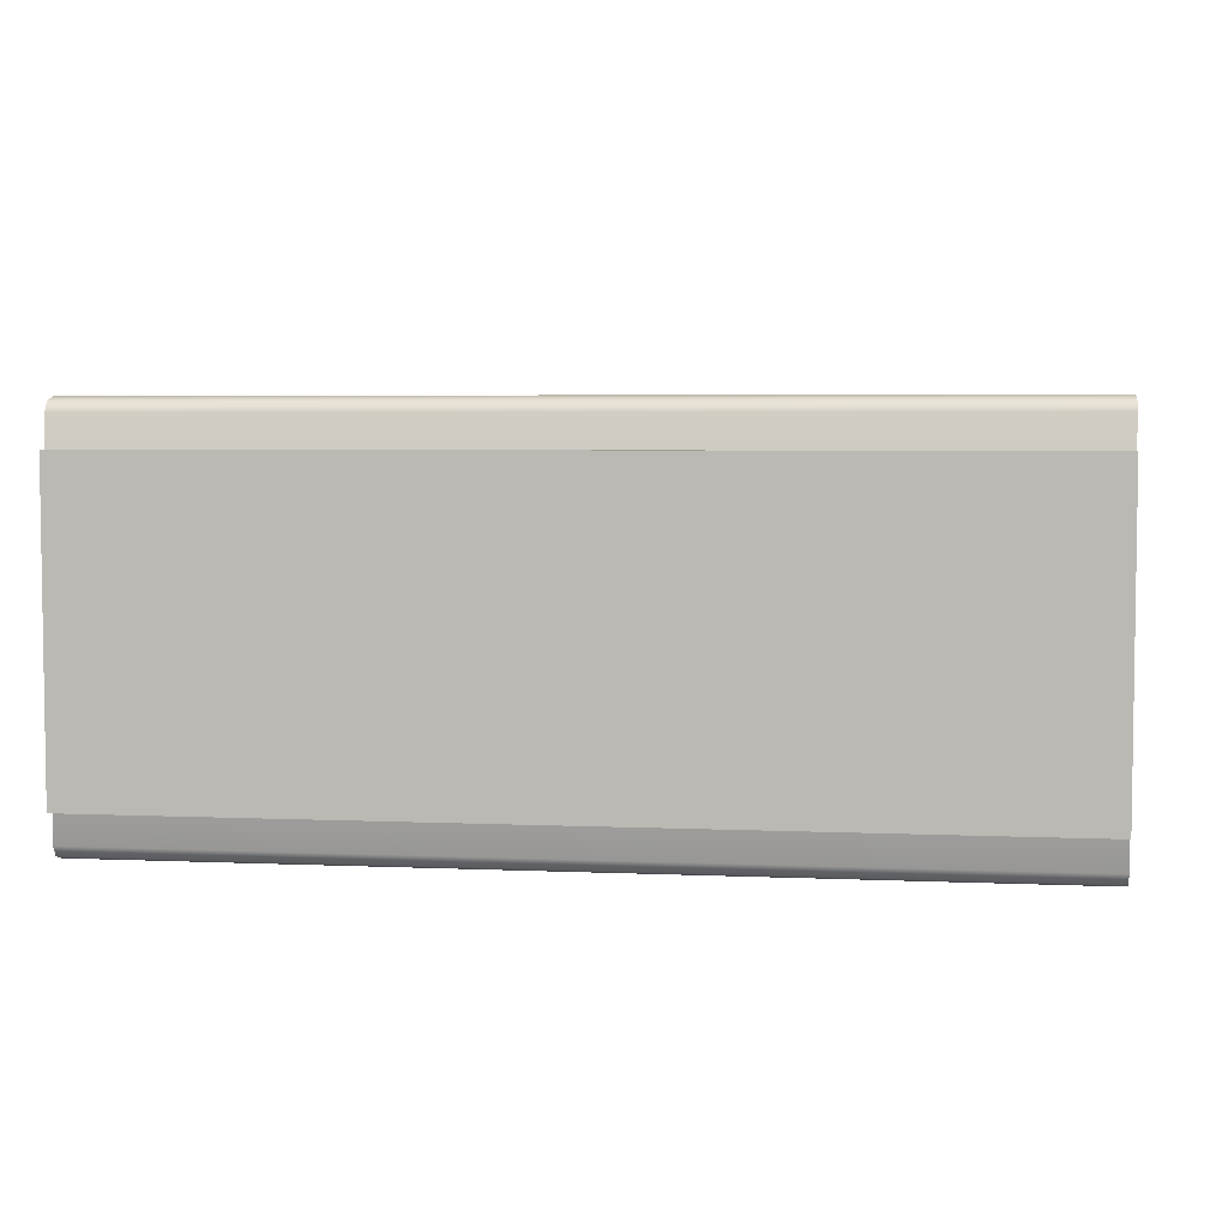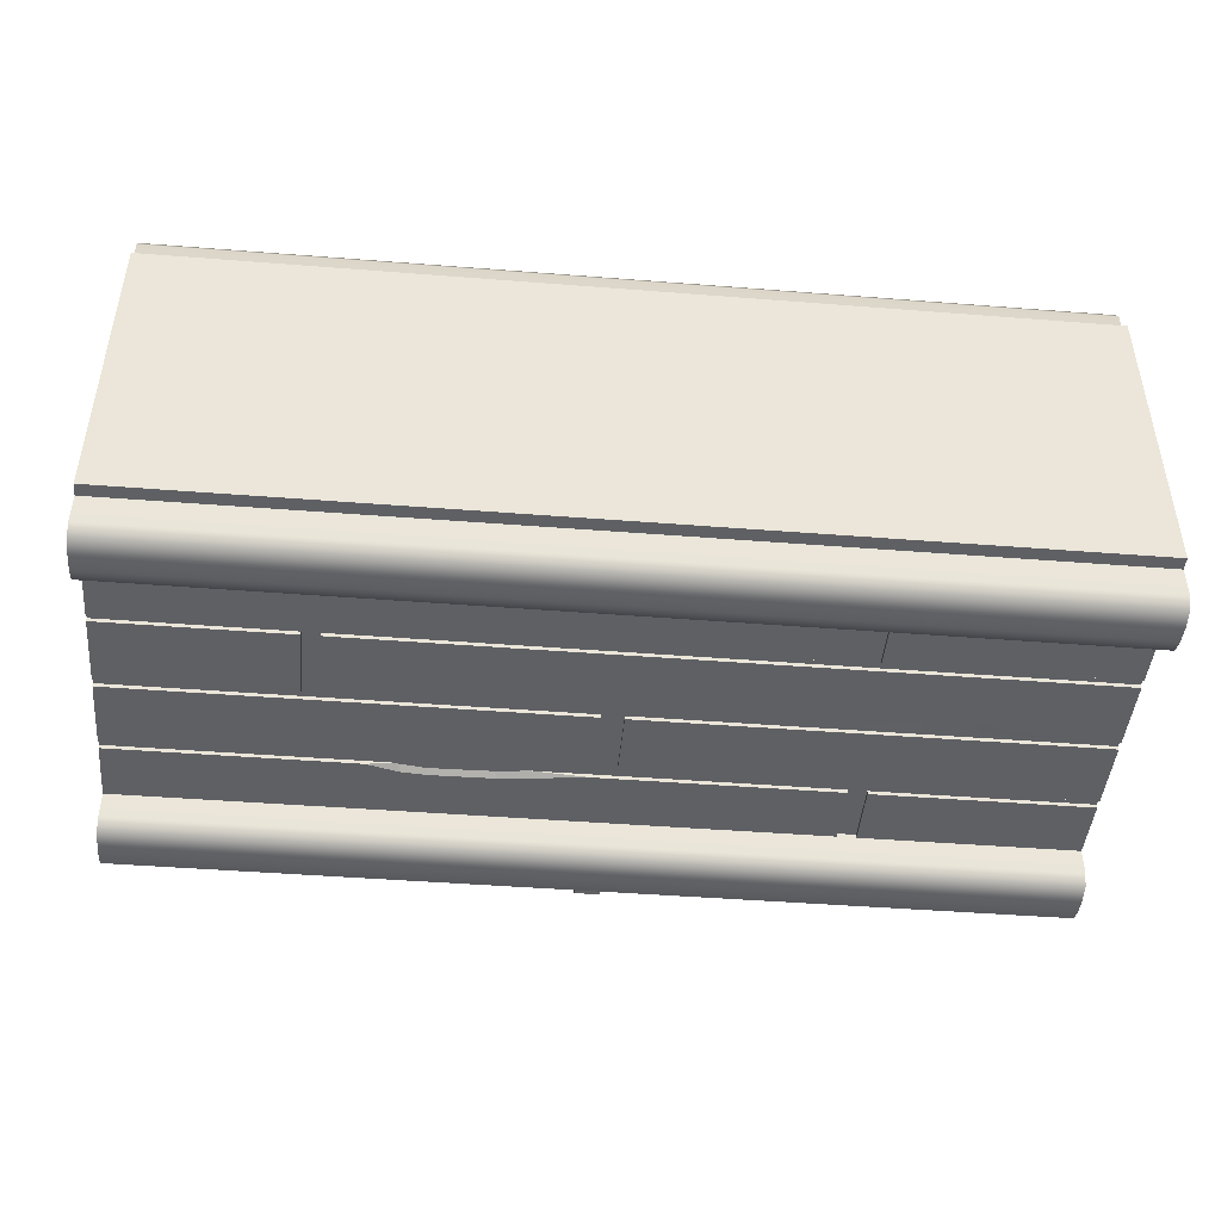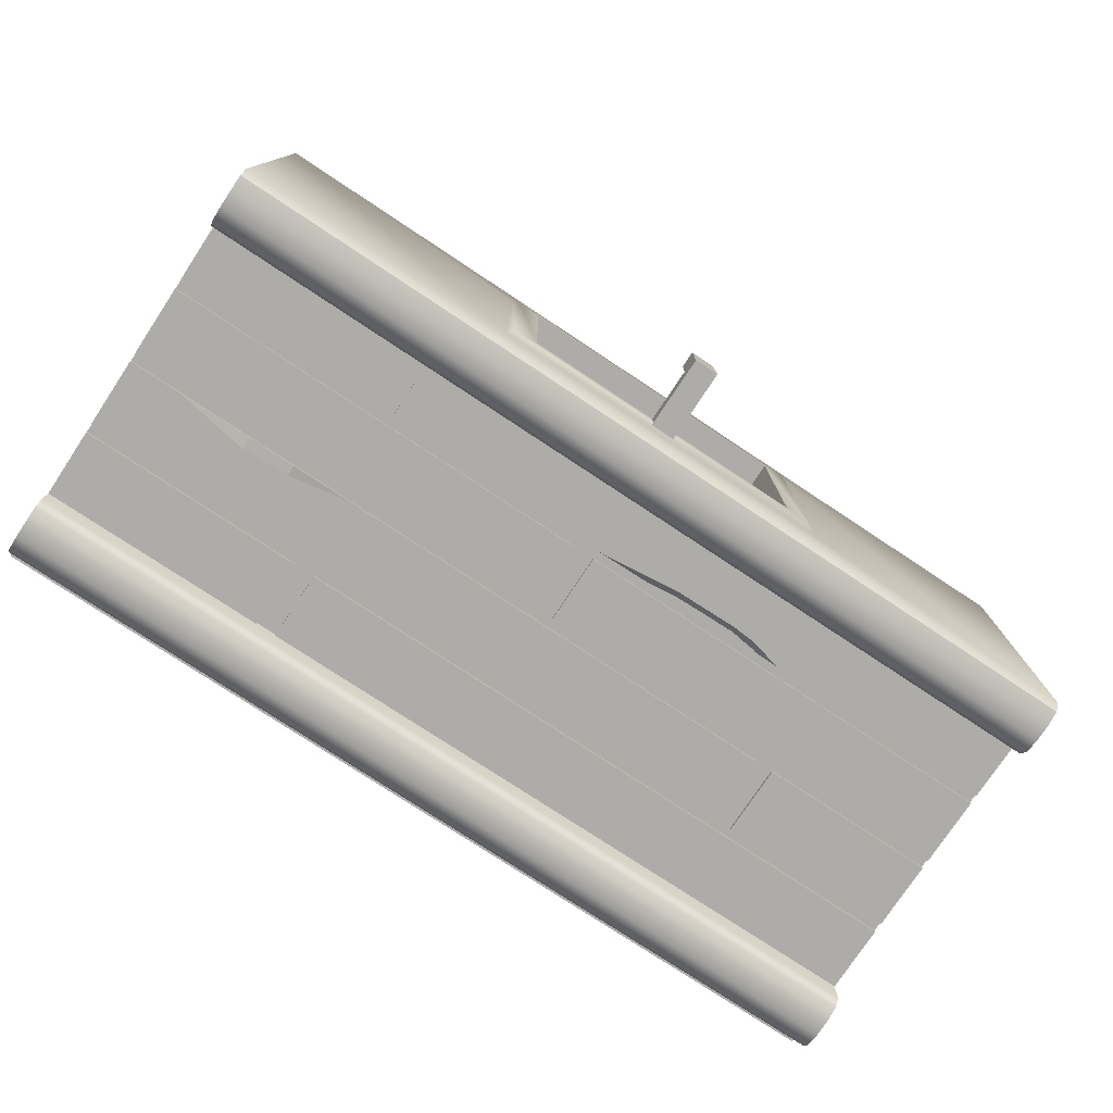
<metadata>
{"format":"obj","ext":"obj","renderer":"f3d","projection":"perspective","resolution":1024,"background":"white","views":[{"elev":4.7,"azim":7.9,"up":"+Z"},{"elev":-45.2,"azim":-5.2,"up":"+Z"},{"elev":-77.0,"azim":146.5,"up":"+Z"}]}
</metadata>
<code>
o Environment_Counter_Sink_Cube.050
v 2 1.656 -0.6833
v 2 1.656 0.6833
v 2 0 -0.6833
v 2 0 0.6833
v -2 0 -0.6833
v -2 1.656 -0.6833
v -2 1.656 0.6833
v -2 0 0.6833
v 2 1.656 -0.8182
v 2 1.75 -0.8829
v 2 1.684 -0.864
v 2 1.75 0.8829
v 2 1.656 0.8182
v 2 1.684 0.864
v -2 1.75 -0.8829
v -2 1.656 -0.8182
v -2 1.684 -0.864
v -2 1.656 0.8182
v -2 1.75 0.8829
v -2 1.684 0.864
v 2 1.829 -0.8829
v 2 1.924 -0.8182
v 2 1.896 -0.864
v 2 1.924 0.8182
v 2 1.829 0.8829
v 2 1.896 0.864
v -2 1.924 -0.8182
v -2 1.829 -0.8829
v -2 1.896 -0.864
v -2 1.829 0.8829
v -2 1.924 0.8182
v -2 1.896 0.864
v 2 0.05599 -0.8182
v 2 0.1502 -0.8829
v 2 0.08357 -0.864
v 2 0.1502 0.8829
v 2 0.05599 0.8182
v 2 0.08357 0.864
v -2 0.1502 -0.8829
v -2 0.05599 -0.8182
v -2 0.08357 -0.864
v -2 0.05599 0.8182
v -2 0.1502 0.8829
v -2 0.08357 0.864
v 2 0.2294 -0.8829
v 2 0.3236 -0.8182
v 2 0.296 -0.864
v 2 0.3236 0.8182
v 2 0.2294 0.8829
v 2 0.296 0.864
v -2 0.3236 -0.8182
v -2 0.2294 -0.8829
v -2 0.296 -0.864
v -2 0.2294 0.8829
v -2 0.3236 0.8182
v -2 0.296 0.864
v -2 0.6315 0.7
v -2 1.696 0.6069
v 2 1.696 0.6069
v 2 1.341 0.6069
v 2 1.026 0.6069
v 2 0.6315 0.6069
v 2 0.3161 0.6069
v -2 0.3161 0.6069
v -2 0.6315 0.6069
v -2 1.026 0.6069
v -2 1.341 0.6069
v 2 1.38 0.6069
v 2 0.6709 0.6069
v 2 0.9863 0.6069
v -2 0.9863 0.6069
v -2 0.6709 0.6069
v -2 1.38 0.6069
v -2 0.3161 0.7
v 2 1.026 0.7
v 2 1.341 0.7
v 2 0.3161 0.7
v 2 0.6315 0.7
v -2 0.9863 0.7
v -2 1.696 0.7
v -2 1.341 0.7
v -2 1.026 0.7
v 2 0.9863 0.7
v 2 0.6709 0.7
v 2 1.38 0.7
v 2 1.696 0.7
v -2 1.38 0.7
v -2 0.6709 0.7
v 1.764 0.9863 0.6069
v 0.9269 0.9863 0.6069
v 0.9269 0.6709 0.6069
v 1.764 0.6709 0.6069
v 0.9269 0.9863 0.7
v 1.764 0.9863 0.7
v 1.764 0.6709 0.7
v 0.9269 0.6709 0.7
v -0.05001 1.38 0.6069
v -0.9558 1.38 0.6069
v -0.9558 1.696 0.6069
v -0.05001 1.696 0.6069
v -0.05001 1.696 0.7
v -0.9558 1.696 0.7
v -0.9558 1.38 0.7
v -0.05001 1.38 0.7
v -0.8254 1.38 0.6513
v -0.6512 1.696 0.6069
v -0.6562 1.696 0.7
v -0.8254 1.38 0.7
v -0.8156 1.416 0.6069
v -0.7202 1.38 0.662
v -0.4422 1.38 0.6579
v -0.5505 1.696 0.6069
v -0.2721 1.696 0.6069
v -0.2762 1.696 0.7
v -0.5542 1.696 0.7
v -0.7202 1.38 0.7
v -0.4422 1.38 0.7
v -0.431 1.421 0.6069
v -0.708 1.425 0.6069
v 1.426 0.9863 0.6357
v 1.212 0.9863 0.6283
v 1.426 0.6709 0.6069
v 1.212 0.6709 0.6069
v 1.426 0.9863 0.7
v 1.212 0.9863 0.7
v 1.212 0.6709 0.7
v 1.426 0.6709 0.7
v 1.212 0.9388 0.6069
v 1.426 0.9299 0.6069
v -1.131 0.9863 0.6069
v -1.205 0.9863 0.6069
v -1.205 0.9863 0.7
v -1.131 0.9863 0.7
v -1.205 0.6709 0.6069
v -1.131 0.6709 0.6069
v -1.205 0.6709 0.7
v -1.131 0.6709 0.7
v 1.864 1.026 0.6069
v -1.869 1.026 0.6069
v -1.869 1.341 0.6069
v 1.864 1.341 0.6069
v 1.864 1.341 0.7
v -1.869 1.341 0.7
v -1.869 1.026 0.7
v 1.864 1.026 0.7
v 0.9853 0.3161 0.6069
v 0.8905 0.3161 0.6069
v 0.8905 0.6315 0.6069
v 0.9853 0.6315 0.6069
v 0.9853 0.6315 0.7
v 0.8905 0.6315 0.7
v 0.8905 0.3161 0.7
v 0.9853 0.3161 0.7
v 0.9798 1.696 0.7
v 1.06 1.696 0.7
v 1.06 1.38 0.7
v 0.9798 1.38 0.7
v 0.9798 1.38 0.6069
v 1.06 1.38 0.6069
v 1.06 1.696 0.6069
v 0.9798 1.696 0.6069
v -2 0.6315 -0.5999
v -2 1.696 -0.7
v 2 1.696 -0.7
v 2 1.341 -0.7
v 2 1.026 -0.7
v 2 0.6315 -0.7
v 2 0.3161 -0.7
v -2 0.3161 -0.7
v -2 0.6315 -0.7
v -2 1.026 -0.7
v -2 1.341 -0.7
v 2 1.38 -0.7
v 2 0.6709 -0.7
v 2 0.9863 -0.7
v -2 0.9863 -0.7
v -2 0.6709 -0.7
v -2 1.38 -0.7
v -2 0.3161 -0.5999
v 2 1.026 -0.5999
v 2 1.341 -0.5999
v 2 0.3161 -0.5999
v 2 0.6315 -0.5999
v -2 0.9863 -0.5999
v -2 1.696 -0.5999
v -2 1.341 -0.5999
v -2 1.026 -0.5999
v 2 0.9863 -0.5999
v 2 0.6709 -0.5999
v 2 1.38 -0.5999
v 2 1.696 -0.5999
v -2 1.38 -0.5999
v -2 0.6709 -0.5999
v 1.764 0.9863 -0.7
v 0.9269 0.9863 -0.7
v 0.9269 0.6709 -0.7
v 1.764 0.6709 -0.7
v 0.9269 0.9863 -0.5999
v 1.764 0.9863 -0.5999
v 1.764 0.6709 -0.5999
v 0.9269 0.6709 -0.5999
v -0.05001 1.38 -0.7
v -0.9558 1.38 -0.7
v -0.9558 1.696 -0.7
v -0.05001 1.696 -0.7
v -0.05001 1.696 -0.5999
v -0.9558 1.696 -0.5999
v -0.9558 1.38 -0.5999
v -0.05001 1.38 -0.5999
v -0.8254 1.38 -0.68
v -0.6512 1.696 -0.7
v -0.6562 1.696 -0.5999
v -0.8254 1.38 -0.5999
v -0.8156 1.416 -0.7
v -0.7202 1.38 -0.6694
v -0.4422 1.38 -0.6734
v -0.5505 1.696 -0.7
v -0.2721 1.696 -0.7
v -0.2762 1.696 -0.5999
v -0.5542 1.696 -0.5999
v -0.7202 1.38 -0.5999
v -0.4422 1.38 -0.5999
v -0.431 1.421 -0.7
v -0.708 1.425 -0.7
v 1.426 0.9863 -0.6957
v 1.212 0.9863 -0.7031
v 1.426 0.6709 -0.7
v 1.212 0.6709 -0.7
v 1.426 0.9863 -0.5999
v 1.212 0.9863 -0.5999
v 1.212 0.6709 -0.5999
v 1.426 0.6709 -0.5999
v 1.212 0.9388 -0.7
v 1.426 0.9299 -0.7
v -1.131 0.9863 -0.7
v -1.205 0.9863 -0.7
v -1.205 0.9863 -0.5999
v -1.131 0.9863 -0.5999
v -1.205 0.6709 -0.7
v -1.131 0.6709 -0.7
v -1.205 0.6709 -0.5999
v -1.131 0.6709 -0.5999
v 0.04612 1.026 -0.7
v -0.04612 1.026 -0.7
v -0.04612 1.341 -0.7
v 0.04612 1.341 -0.7
v 0.04612 1.341 -0.5999
v -0.04612 1.341 -0.5999
v -0.04612 1.026 -0.5999
v 0.04612 1.026 -0.5999
v 0.9853 0.3161 -0.7
v 0.8905 0.3161 -0.7
v 0.8905 0.6315 -0.7
v 0.9853 0.6315 -0.7
v 0.9853 0.6315 -0.5999
v 0.8905 0.6315 -0.5999
v 0.8905 0.3161 -0.5999
v 0.9853 0.3161 -0.5999
v 0.9798 1.696 -0.5999
v 1.06 1.696 -0.5999
v 1.06 1.38 -0.5999
v 0.9798 1.38 -0.5999
v 0.9798 1.38 -0.7
v 1.06 1.38 -0.7
v 1.06 1.696 -0.7
v 0.9798 1.696 -0.7
v 2 1.656 0
v 2 0 0
v -2 1.656 -0
v -2 0 -0
v 0.123 1.341 0.6069
v 0.123 1.026 0.6069
v 0.123 1.026 0.7
v 0.123 1.341 0.7
v -0.1204 1.026 0.6069
v -0.1204 1.341 0.6069
v -0.1204 1.341 0.7
v -0.1204 1.026 0.7
v -0.3172 1.406 0.8468
v -0.3172 0.8751 0.8468
v -0.4057 1.406 0.8468
v -0.4057 0.8751 0.8468
v -0.3201 1.408 0.7332
v -0.3201 0.8768 0.7332
v -0.4085 1.408 0.7332
v -0.4085 0.8768 0.7332
v -0.3225 1.376 0.8041
v -0.3225 0.906 0.8041
v -0.4007 1.376 0.8041
v -0.4007 0.906 0.8041
v -0.4032 0.9075 0.7036
v -0.3251 0.9075 0.7036
v -0.3251 1.377 0.7036
v -0.4032 1.377 0.7036
v -1.825 1.43 0.6475
v -1.768 1.488 0.6475
v -1.808 1.471 0.6475
v -1.768 0.4509 0.6475
v -1.825 0.5083 0.6475
v -1.808 0.4677 0.6475
v 1.837 0.5083 0.6475
v 1.78 0.4509 0.6475
v 1.82 0.4677 0.6475
v 1.78 1.488 0.6475
v 1.837 1.43 0.6475
v 1.82 1.471 0.6475
v 0.2329 0.4509 0.6475
v 0.1755 0.5083 0.6475
v 0.1923 0.4677 0.6475
v -0.1636 0.5083 0.6475
v -0.221 0.4509 0.6475
v -0.1804 0.4677 0.6475
v -0.221 1.488 0.6475
v -0.1636 1.43 0.6475
v -0.1804 1.471 0.6475
v 0.1755 1.43 0.6475
v 0.2329 1.488 0.6475
v 0.1923 1.471 0.6475
v -1.762 1.458 0.7557
v -1.768 1.488 0.7351
v -1.795 1.424 0.7557
v -1.825 1.43 0.7351
v -1.785 1.448 0.7557
v -1.808 1.471 0.7351
v -1.795 0.5142 0.7557
v -1.825 0.5083 0.7351
v -1.762 0.4809 0.7557
v -1.768 0.4509 0.7351
v -1.785 0.4906 0.7557
v -1.808 0.4677 0.7351
v 1.774 0.4809 0.7557
v 1.78 0.4509 0.7351
v 1.807 0.5142 0.7557
v 1.837 0.5083 0.7351
v 1.797 0.4906 0.7557
v 1.82 0.4677 0.7351
v 1.807 1.424 0.7557
v 1.837 1.43 0.7351
v 1.774 1.458 0.7557
v 1.78 1.488 0.7351
v 1.797 1.448 0.7557
v 1.82 1.471 0.7351
v 0.2055 0.5142 0.7557
v 0.1755 0.5083 0.7351
v 0.2389 0.4809 0.7557
v 0.2329 0.4509 0.7351
v 0.2153 0.4906 0.7557
v 0.1923 0.4677 0.7351
v 0.2389 1.458 0.7557
v 0.2329 1.488 0.7351
v 0.2055 1.424 0.7557
v 0.1755 1.43 0.7351
v 0.2153 1.448 0.7557
v 0.1923 1.471 0.7351
v -0.1936 1.424 0.7557
v -0.1636 1.43 0.7351
v -0.227 1.458 0.7557
v -0.221 1.488 0.7351
v -0.2034 1.448 0.7557
v -0.1804 1.471 0.7351
v -0.227 0.4809 0.7557
v -0.221 0.4509 0.7351
v -0.1936 0.5142 0.7557
v -0.1636 0.5083 0.7351
v -0.2034 0.4906 0.7557
v -0.1804 0.4677 0.7351
v 0.3563 1.406 0.8468
v 0.3563 0.8751 0.8468
v 0.2679 1.406 0.8468
v 0.2679 0.8751 0.8468
v 0.3535 1.408 0.7332
v 0.3535 0.8768 0.7332
v 0.265 1.408 0.7332
v 0.265 0.8768 0.7332
v 0.3511 1.376 0.8041
v 0.3511 0.906 0.8041
v 0.2729 1.376 0.8041
v 0.2729 0.906 0.8041
v 0.2703 0.9075 0.7036
v 0.3485 0.9075 0.7036
v 0.3485 1.377 0.7036
v 0.2703 1.377 0.7036
v -0.7749 1.924 -0.6027
v 0.7749 1.924 -0.6027
v 0.7749 1.924 0.6027
v -0.7749 1.924 0.6027
v -0.6393 1.946 -0.4873
v 0.6393 1.946 -0.4873
v 0.6393 1.946 0.4873
v -0.6393 1.946 0.4873
v -0.6393 1.74 -0.4873
v 0.6393 1.74 -0.4873
v 0.6393 1.74 0.4873
v -0.6393 1.74 0.4873
v 0.7455 1.946 -0.5777
v 0.7455 1.946 0.5777
v -0.7455 1.946 -0.5777
v -0.7455 1.946 0.5777
v -0.05402 1.931 -0.4946
v 0.05402 1.931 -0.4946
v 0.05402 1.931 -0.591
v -0.05402 1.931 -0.591
v -0.05402 2.188 -0.4946
v 0.05402 2.188 -0.4946
v 0.05402 2.188 -0.591
v -0.05402 2.188 -0.591
v -0.05402 2.262 -0.4946
v 0.05402 2.262 -0.4946
v 0.05402 2.262 -0.591
v -0.05402 2.262 -0.591
v -0.05402 2.188 -0.3424
v 0.05402 2.188 -0.3424
v -0.05402 2.262 -0.3424
v 0.05402 2.262 -0.3424
v -0.09287 1.74 -0.07078
v 0.09287 1.74 -0.07078
v 0.09287 1.74 0.07078
v -0.09287 1.74 0.07078
v -0.09287 1.705 -0.07078
v 0.09287 1.705 -0.07078
v 0.09287 1.705 0.07078
v -0.09287 1.705 0.07078
f 100 161 158 97
f 70 89 94 83
f 63 77 153 146
f 74 152 151 57
f 149 62 63 146
f 139 144 82 66
f 61 75 145 138
f 98 103 87 73
f 92 89 70 69
f 82 144 143 81
f 68 85 156 159
f 160 155 86 59
f 95 84 83 94
f 65 57 151 148
f 150 153 77 78
f 73 87 80 58
f 60 76 75 61
f 66 67 140 139
f 69 70 83 84
f 67 81 143 140
f 62 78 77 63
f 59 86 85 68
f 142 145 75 76
f 141 142 76 60
f 87 103 102 80
f 66 82 81 67
f 131 71 79 132
f 149 150 78 62
f 92 69 84 95
f 64 65 148 147
f 64 74 57 65
f 72 134 136 88
f 101 104 157 154
f 58 80 102 99
f 135 91 96 137
f 71 72 88 79
f 123 91 90 128
f 126 96 91 123
f 127 95 94 124
f 124 94 89 120
f 90 121 128
f 92 122 129 89
f 96 126 125 93
f 79 88 136 132
f 106 109 98 99
f 107 106 99 102
f 116 115 107 108
f 102 103 108 107
f 98 109 105
f 100 97 118 113
f 73 58 99 98
f 105 108 103 98
f 106 107 115 112
f 93 125 121 90
f 95 127 122 92
f 101 100 113 114
f 114 117 104 101
f 109 106 112 119
f 118 97 111
f 108 105 110 116
f 97 104 117 111
f 113 118 119 112
f 117 114 115 116
f 114 113 112 115
f 111 117 116 110
f 118 111 110 119
f 105 109 119 110
f 129 122 123 128
f 125 126 127 124
f 121 125 124 120
f 122 127 126 123
f 120 129 128 121
f 129 120 89
f 71 131 134 72
f 133 137 96 93
f 130 90 91 135
f 133 130 135 137
f 131 132 136 134
f 90 130 133 93
f 139 140 143 144
f 141 138 145 142
f 141 60 61 138
f 149 146 153 150
f 147 148 151 152
f 147 152 74 64
f 155 156 85 86
f 160 59 68 159
f 158 157 104 97
f 159 156 155 160
f 157 158 161 154
f 100 101 154 161
f 205 266 263 202
f 175 194 199 188
f 168 182 258 251
f 179 257 256 162
f 254 167 168 251
f 244 249 187 171
f 166 180 250 243
f 203 208 192 178
f 197 194 175 174
f 187 249 248 186
f 173 190 261 264
f 265 260 191 164
f 200 189 188 199
f 170 162 256 253
f 255 258 182 183
f 178 192 185 163
f 165 181 180 166
f 171 172 245 244
f 174 175 188 189
f 172 186 248 245
f 167 183 182 168
f 164 191 190 173
f 247 250 180 181
f 246 247 181 165
f 192 208 207 185
f 171 187 186 172
f 236 176 184 237
f 254 255 183 167
f 197 174 189 200
f 169 170 253 252
f 169 179 162 170
f 177 239 241 193
f 206 209 262 259
f 163 185 207 204
f 240 196 201 242
f 176 177 193 184
f 228 196 195 233
f 231 201 196 228
f 232 200 199 229
f 229 199 194 225
f 195 226 233
f 197 227 234 194
f 201 231 230 198
f 184 193 241 237
f 211 214 203 204
f 212 211 204 207
f 221 220 212 213
f 207 208 213 212
f 203 214 210
f 205 202 223 218
f 178 163 204 203
f 210 213 208 203
f 211 212 220 217
f 198 230 226 195
f 200 232 227 197
f 206 205 218 219
f 219 222 209 206
f 214 211 217 224
f 223 202 216
f 213 210 215 221
f 202 209 222 216
f 218 223 224 217
f 222 219 220 221
f 219 218 217 220
f 216 222 221 215
f 223 216 215 224
f 210 214 224 215
f 234 227 228 233
f 230 231 232 229
f 226 230 229 225
f 227 232 231 228
f 225 234 233 226
f 234 225 194
f 176 236 239 177
f 238 242 201 198
f 235 195 196 240
f 238 235 240 242
f 236 237 241 239
f 195 235 238 198
f 244 245 248 249
f 246 243 250 247
f 246 165 166 243
f 254 251 258 255
f 252 253 256 257
f 252 257 179 169
f 260 261 190 191
f 265 164 173 264
f 263 262 209 202
f 264 261 260 265
f 262 263 266 259
f 205 206 259 266
f 272 273 278 275
f 271 274 273 272
f 277 278 273 274
f 276 277 274 271
f 276 275 278 277
f 276 271 272 275
f 280 279 281 282
f 281 279 283 285
f 280 282 286 284
f 288 290 289 287
f 289 294 293 287
f 288 292 291 290
f 281 289 290 282
f 284 292 288 280
f 285 294 289 281
f 286 291 292 284
f 280 288 287 279
f 282 290 291 286
f 279 287 293 283
f 283 293 294 285
f 368 367 369 370
f 369 367 371 373
f 368 370 374 372
f 376 378 377 375
f 377 382 381 375
f 376 380 379 378
f 369 377 378 370
f 372 380 376 368
f 373 382 377 369
f 374 379 380 372
f 368 376 375 367
f 370 378 379 374
f 367 375 381 371
f 371 381 382 373
f 267 268 3 1
f 269 6 5 270
f 1 3 5 6
f 268 4 8 270
f 267 1 6 269
f 4 2 7 8
f 10 15 28 21
f 19 12 25 30
f 13 18 16 9
f 15 17 16 18 20 19 30 32 31 27 29 28
f 24 22 384 385
f 15 10 11 17
f 17 11 9 16
f 18 13 14 20
f 20 14 12 19
f 27 22 23 29
f 29 23 21 28
f 30 25 26 32
f 32 26 24 31
f 12 14 13 9 11 10 21 23 22 24 26 25
f 34 39 52 45
f 43 36 49 54
f 37 42 40 33
f 39 41 40 42 44 43 54 56 55 51 53 52
f 48 46 51 55
f 39 34 35 41
f 41 35 33 40
f 42 37 38 44
f 44 38 36 43
f 51 46 47 53
f 53 47 45 52
f 54 49 50 56
f 56 50 48 55
f 36 38 37 33 35 34 45 47 46 48 50 49
f 2 267 269 7
f 3 268 270 5
f 7 269 270 8
f 2 4 268 267
f 319 323 321 325 329 327 361 365 363 355 359 357
f 348 309 307 346
f 349 353 351 343 347 345 331 335 333 337 341 339
f 303 336 332 302
f 295 299 326 322
f 295 297 296 313 315 314 310 312 311 298 300 299
f 338 305 306 342
f 344 308 309 348
f 316 318 317 304 306 305 301 303 302 307 309 308
f 301 334 336 303
f 360 315 313 358
f 300 330 326 299
f 313 296 320 358
f 310 314 356 364
f 312 366 362 311
f 356 314 315 360
f 316 352 354 318
f 342 306 304 340
f 304 317 350 340
f 298 311 362 328
f 298 328 330 300
f 310 364 366 312
f 301 305 338 334
f 307 302 332 346
f 316 308 344 352
f 318 354 350 317
f 295 322 324 297
f 321 323 324 322
f 323 319 320 324
f 359 355 356 360
f 357 359 360 358
f 351 353 354 352
f 353 349 350 354
f 341 337 338 342
f 339 341 342 340
f 327 329 330 328
f 329 325 326 330
f 363 365 366 364
f 365 361 362 366
f 333 335 336 334
f 335 331 332 336
f 347 343 344 348
f 345 347 348 346
f 325 321 322 326
f 319 357 358 320
f 361 327 328 362
f 337 333 334 338
f 331 345 346 332
f 349 339 340 350
f 364 356 355 363
f 343 351 352 344
f 297 324 320 296
f 396 395 388 389
f 31 24 385 386
f 22 27 383 384
f 27 31 386 383
f 389 388 392 393
f 395 397 387 388
f 397 398 390 387
f 398 396 389 390
f 391 394 418 415
f 388 387 391 392
f 387 390 394 391
f 390 389 393 394
f 386 385 396 398
f 383 386 398 397
f 384 383 397 395
f 385 384 395 396
f 401 400 399 402
f 405 406 410 409
f 402 399 403 406
f 399 400 404 403
f 401 402 406 405
f 400 401 405 404
f 409 410 407 408
f 404 405 409 408
f 406 403 407 410
f 404 408 414 412
f 411 412 414 413
f 408 407 413 414
f 407 403 411 413
f 403 404 412 411
f 415 418 422 419
f 394 393 417 418
f 393 392 416 417
f 392 391 415 416
f 421 420 419 422
f 418 417 421 422
f 417 416 420 421
f 416 415 419 420

</code>
